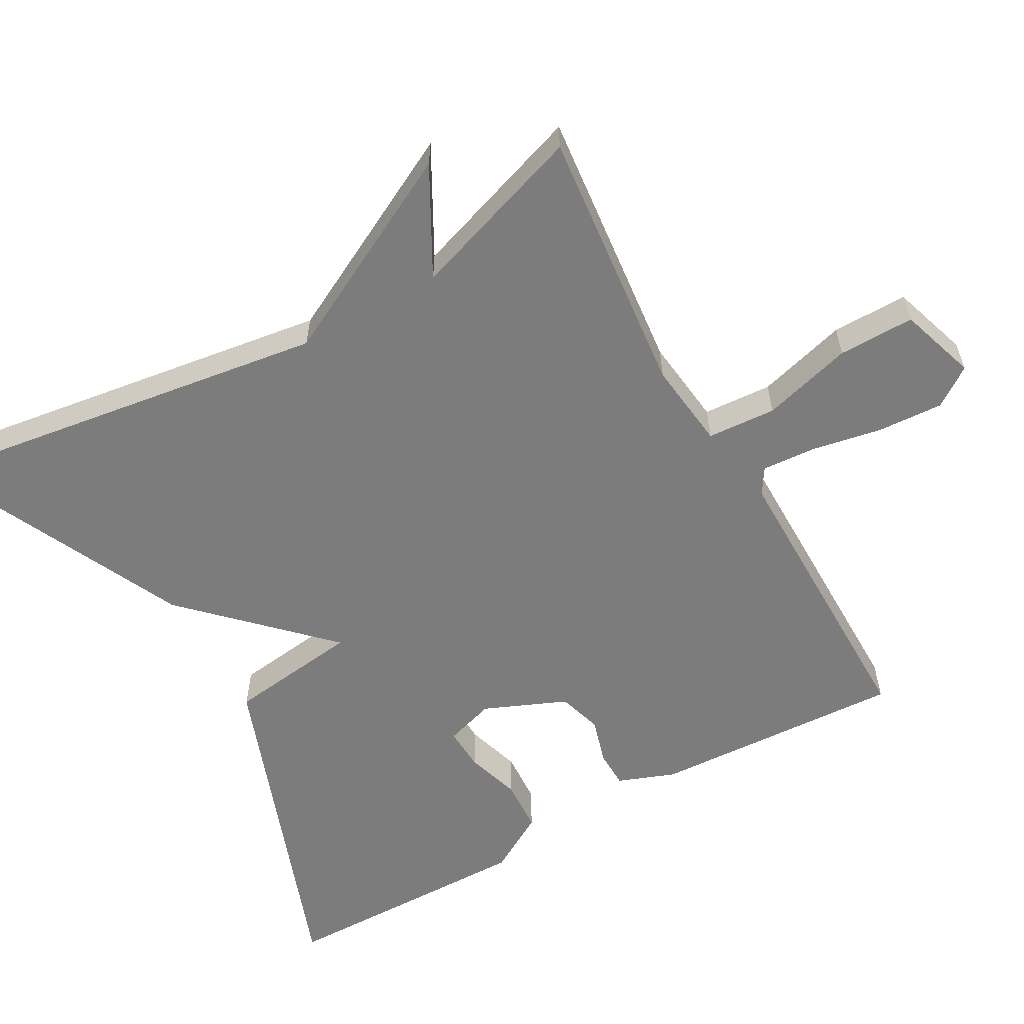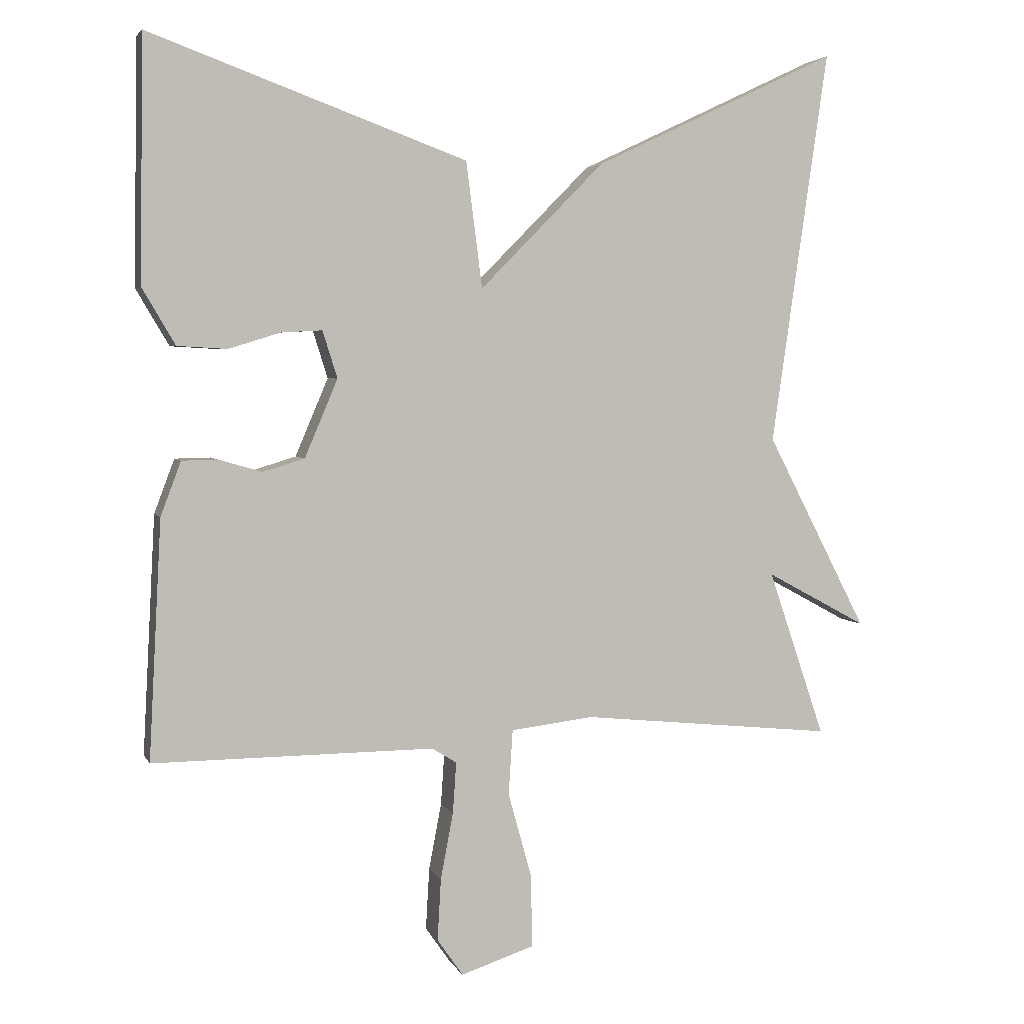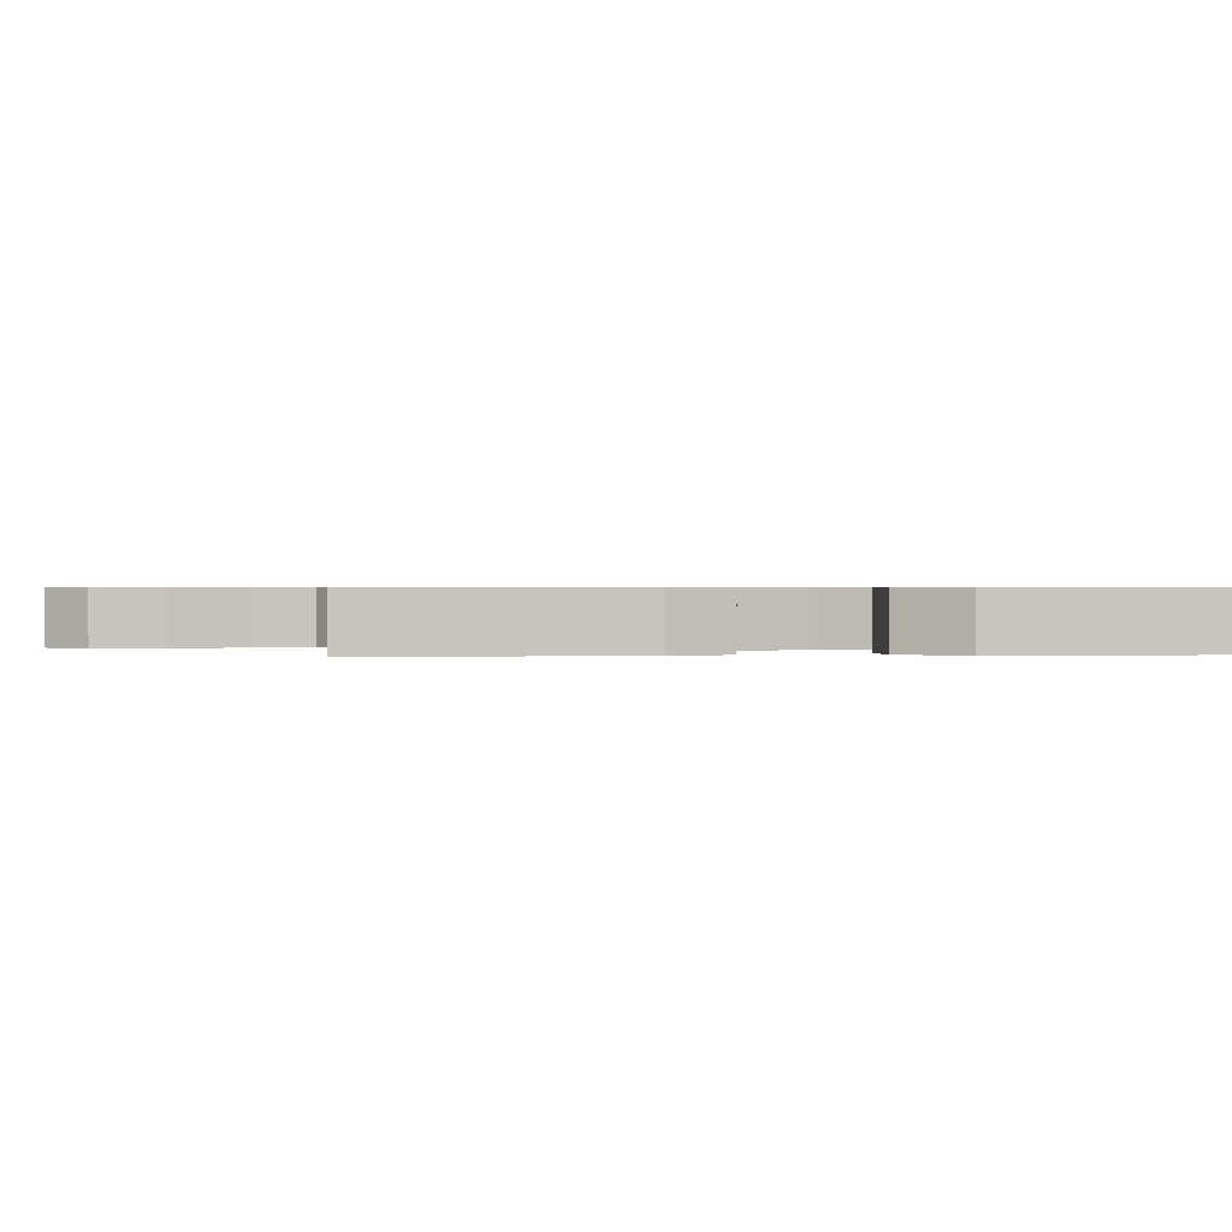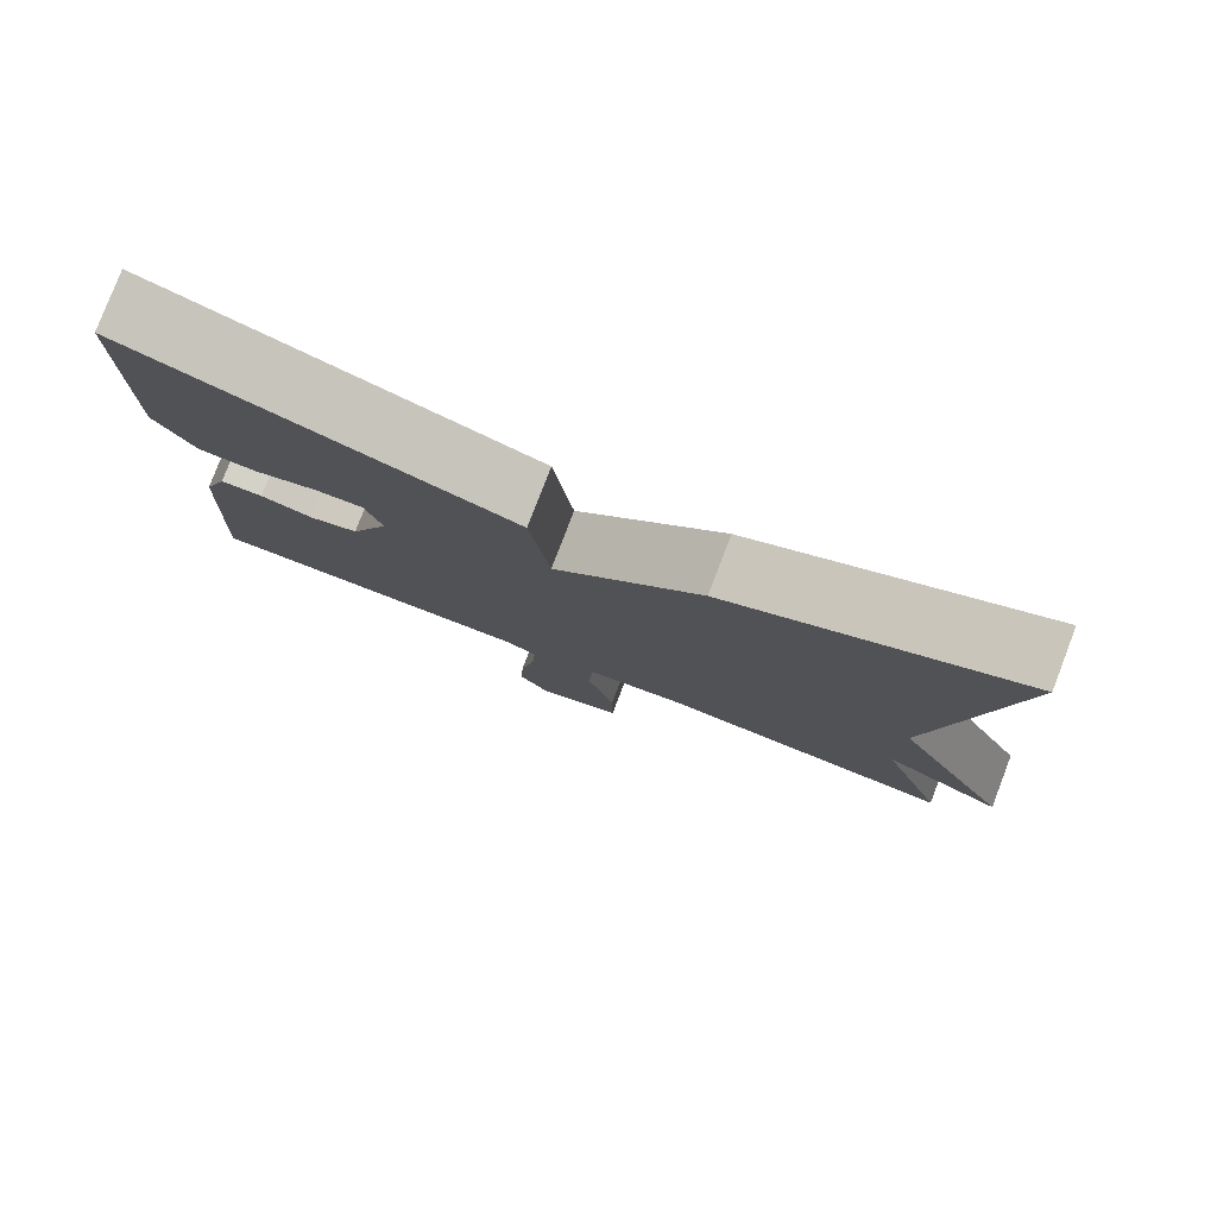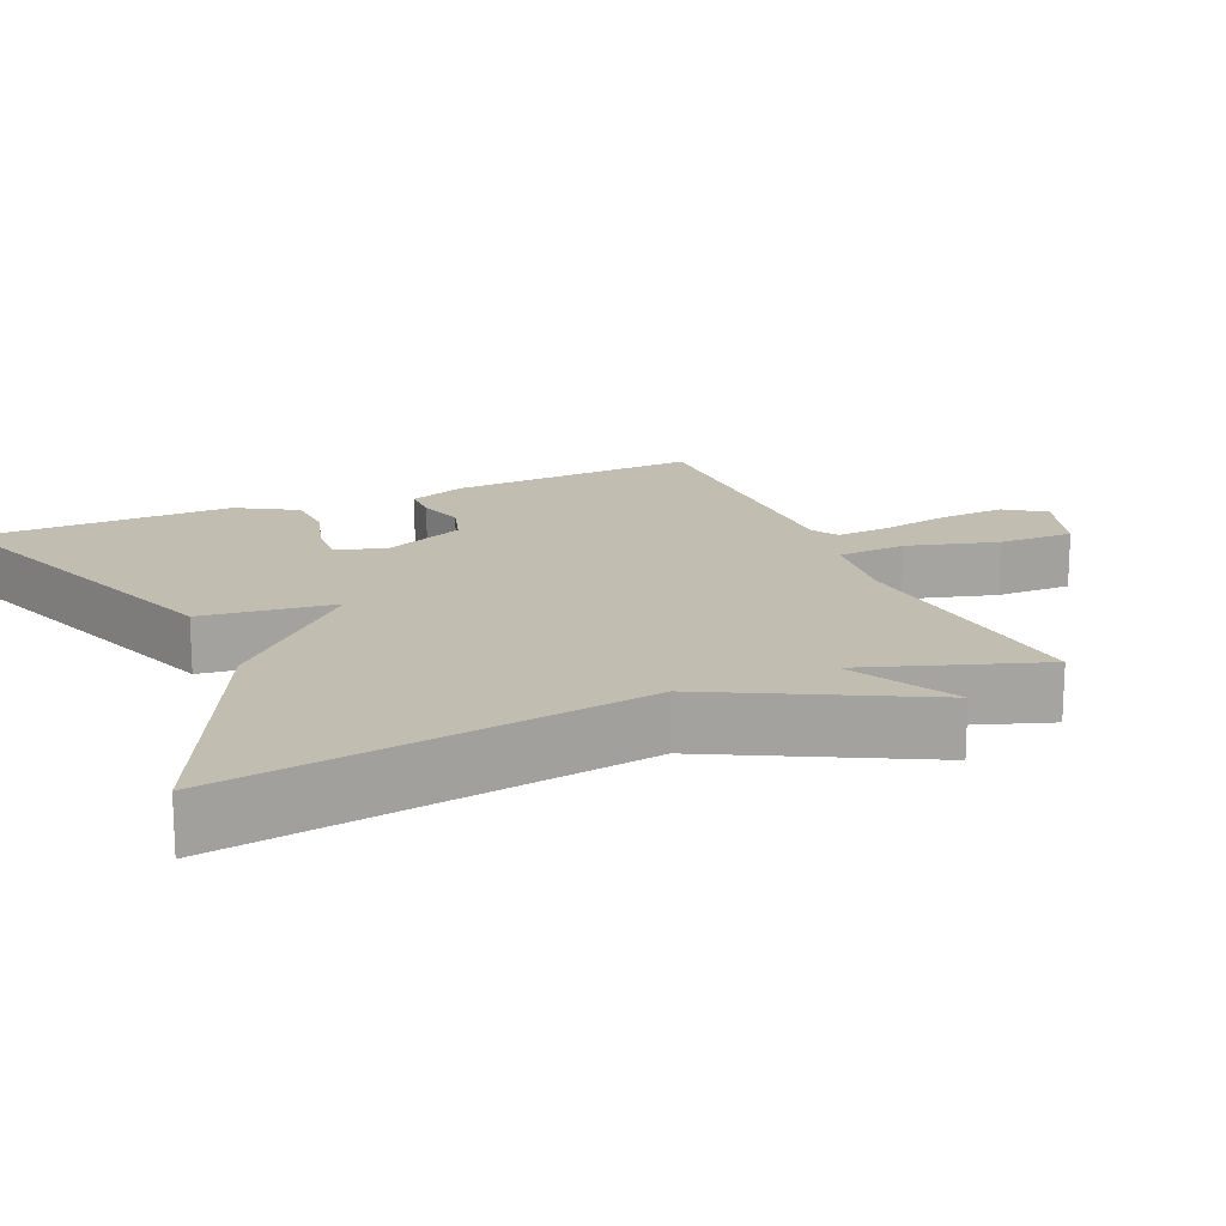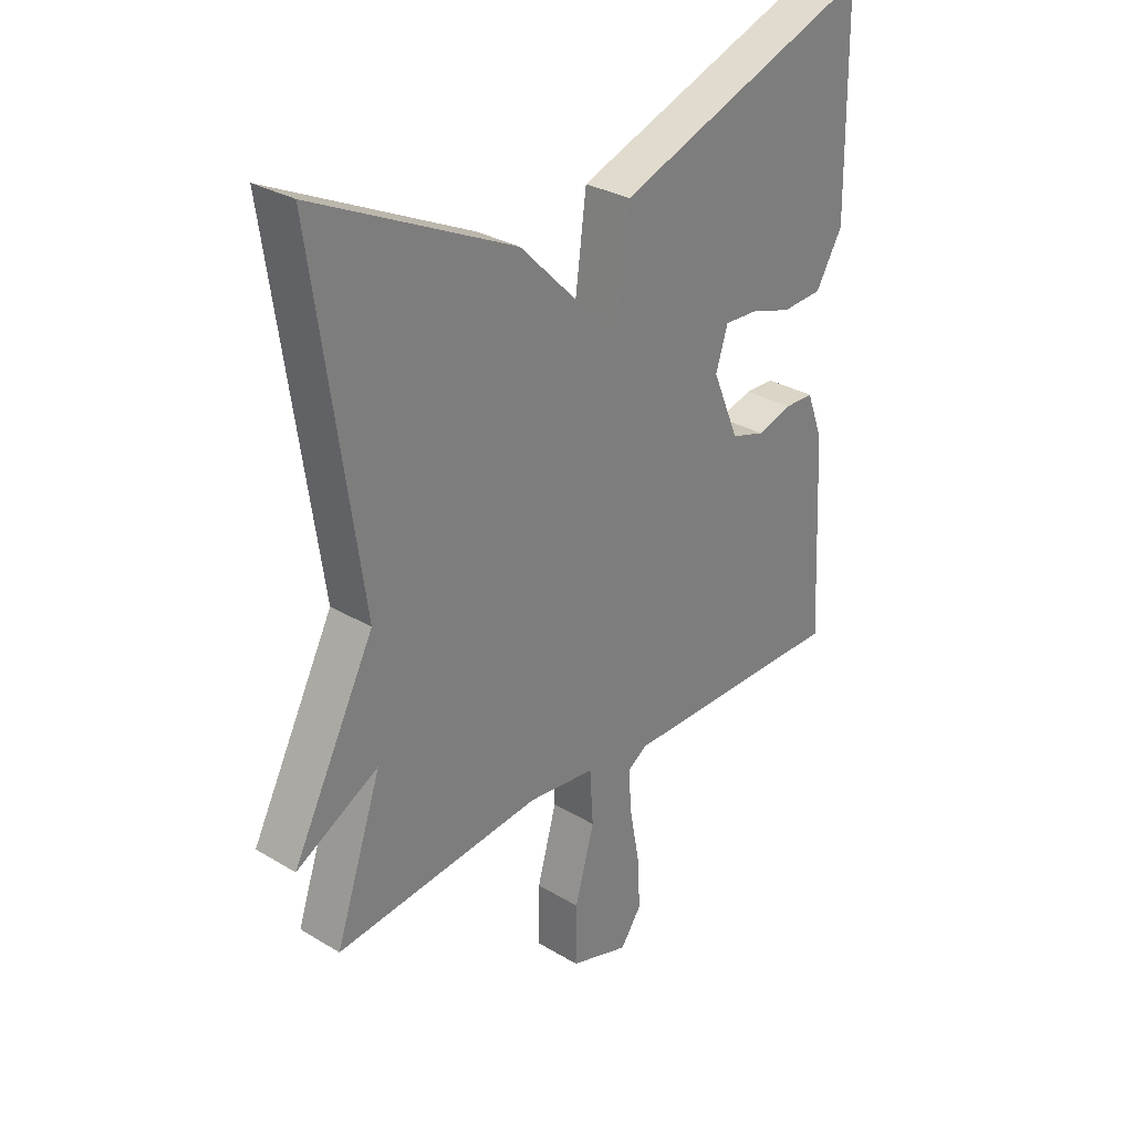
<metadata>
{"format":"obj","ext":"obj","renderer":"f3d","projection":"perspective","resolution":1024,"background":"white","views":[{"elev":-58.8,"azim":119.3,"up":"+Y"},{"elev":3.8,"azim":-15.9,"up":"+Z"},{"elev":0.6,"azim":-95.1,"up":"+Y"},{"elev":79.8,"azim":21.0,"up":"+Z"},{"elev":17.0,"azim":66.5,"up":"+Y"},{"elev":30.2,"azim":131.0,"up":"+Z"}]}
</metadata>
<code>
v 0.5 0.07 0.5
v 0.419 0.07 -0.062
v 0.563 0.07 -0.34
v 0.419 0.07 -0.262
v 0.5 0.07 -0.5
v 0.138 0.07 -0.463
v 0.02 0.07 -0.477
v 0.014 0.07 -0.57
v 0.048 0.07 -0.692
v 0.049 0.07 -0.795
v -0.055 0.07 -0.829
v -0.092 0.07 -0.776
v -0.087 0.07 -0.688
v -0.069 0.07 -0.593
v -0.064 0.07 -0.52
v -0.099 0.07 -0.498
v -0.5 0.07 -0.5
v -0.482 0.07 -0.16
v -0.453 0.07 -0.083
v -0.402 0.07 -0.082
v -0.34 0.07 -0.1
v -0.281 0.07 -0.082
v -0.234 0.07 0.029
v -0.255 0.07 0.096
v -0.313 0.07 0.093
v -0.387 0.07 0.07
v -0.458 0.07 0.074
v -0.505 0.07 0.154
v -0.5 0.07 0.5
v -0.048 0.07 0.335
v -0.025 0.07 0.156
v 0.152 0.07 0.335
v 0.5 0 0.5
v 0.419 0 -0.062
v 0.563 0 -0.34
v 0.419 0 -0.262
v 0.5 0 -0.5
v 0.138 0 -0.463
v 0.02 0 -0.477
v 0.014 0 -0.57
v 0.048 0 -0.692
v 0.049 0 -0.795
v -0.055 0 -0.829
v -0.092 0 -0.776
v -0.087 0 -0.688
v -0.069 0 -0.593
v -0.064 0 -0.52
v -0.099 0 -0.498
v -0.5 0 -0.5
v -0.482 0 -0.16
v -0.453 0 -0.083
v -0.402 0 -0.082
v -0.34 0 -0.1
v -0.281 0 -0.082
v -0.234 0 0.029
v -0.255 0 0.096
v -0.313 0 0.093
v -0.387 0 0.07
v -0.458 0 0.074
v -0.505 0 0.154
v -0.5 0 0.5
v -0.048 0 0.335
v -0.025 0 0.156
v 0.152 0 0.335
f 31 32 1 2
f 29 30 31
f 28 29 31
f 27 28 31
f 25 26 27
f 25 27 31
f 24 25 31
f 23 24 31 2
f 19 20 21
f 18 19 21
f 17 18 21
f 16 17 21
f 15 16 21 22
f 12 13 14
f 11 12 14
f 10 11 14
f 9 10 14
f 8 9 14
f 7 8 14 15
f 4 5 6
f 4 6 7
f 2 3 4
f 15 22 23
f 7 15 23
f 4 7 23
f 2 4 23
f 34 33 64 63
f 63 62 61
f 63 61 60
f 63 60 59
f 59 58 57
f 63 59 57
f 63 57 56
f 34 63 56 55
f 53 52 51
f 53 51 50
f 53 50 49
f 53 49 48
f 54 53 48 47
f 46 45 44
f 46 44 43
f 46 43 42
f 46 42 41
f 46 41 40
f 47 46 40 39
f 38 37 36
f 39 38 36
f 36 35 34
f 55 54 47
f 55 47 39
f 55 39 36
f 55 36 34
f 1 33 34 2
f 2 34 35 3
f 3 35 36 4
f 4 36 37 5
f 5 37 38 6
f 6 38 39 7
f 7 39 40 8
f 8 40 41 9
f 9 41 42 10
f 10 42 43 11
f 11 43 44 12
f 12 44 45 13
f 13 45 46 14
f 14 46 47 15
f 15 47 48 16
f 16 48 49 17
f 17 49 50 18
f 18 50 51 19
f 19 51 52 20
f 20 52 53 21
f 21 53 54 22
f 22 54 55 23
f 23 55 56 24
f 24 56 57 25
f 25 57 58 26
f 26 58 59 27
f 27 59 60 28
f 28 60 61 29
f 29 61 62 30
f 30 62 63 31
f 31 63 64 32
f 32 64 33 1

</code>
